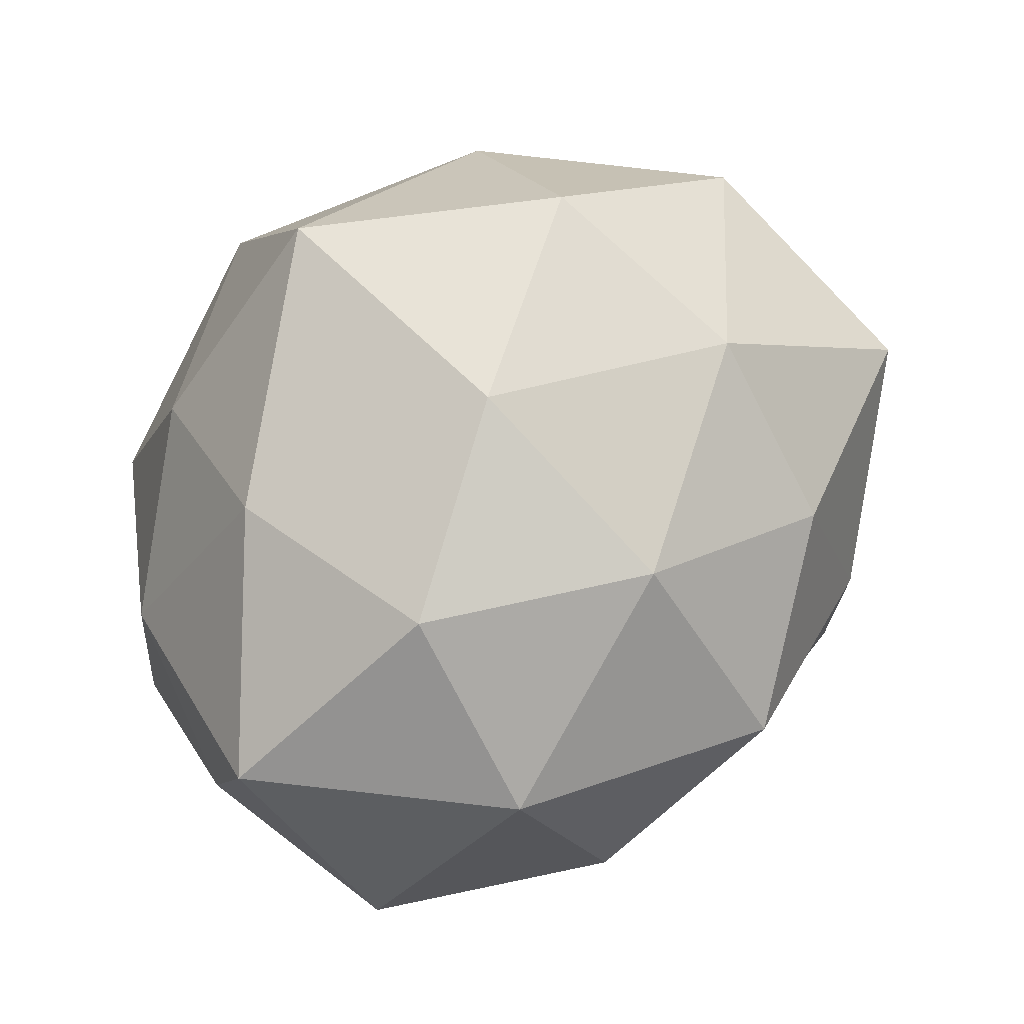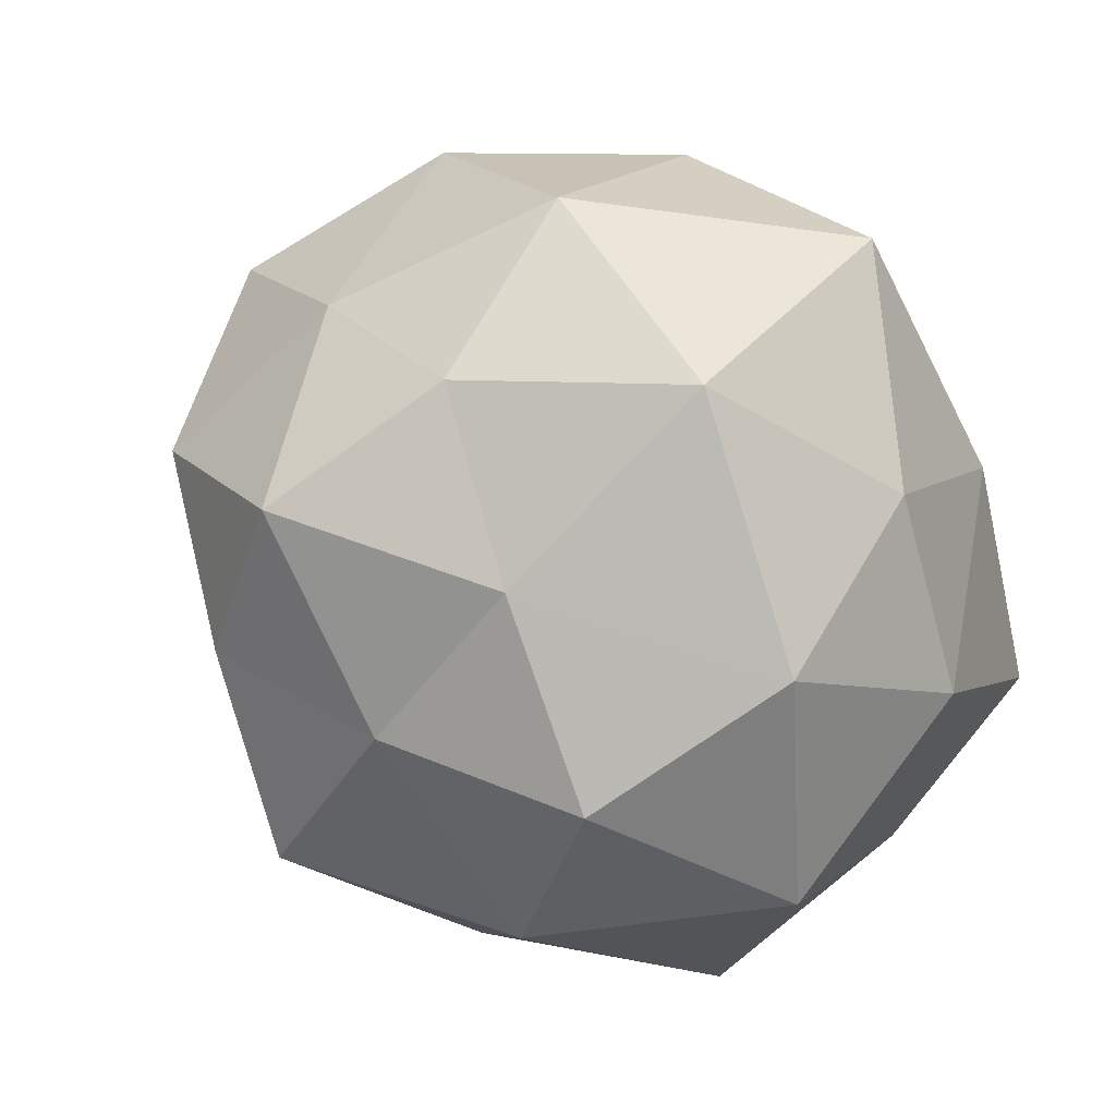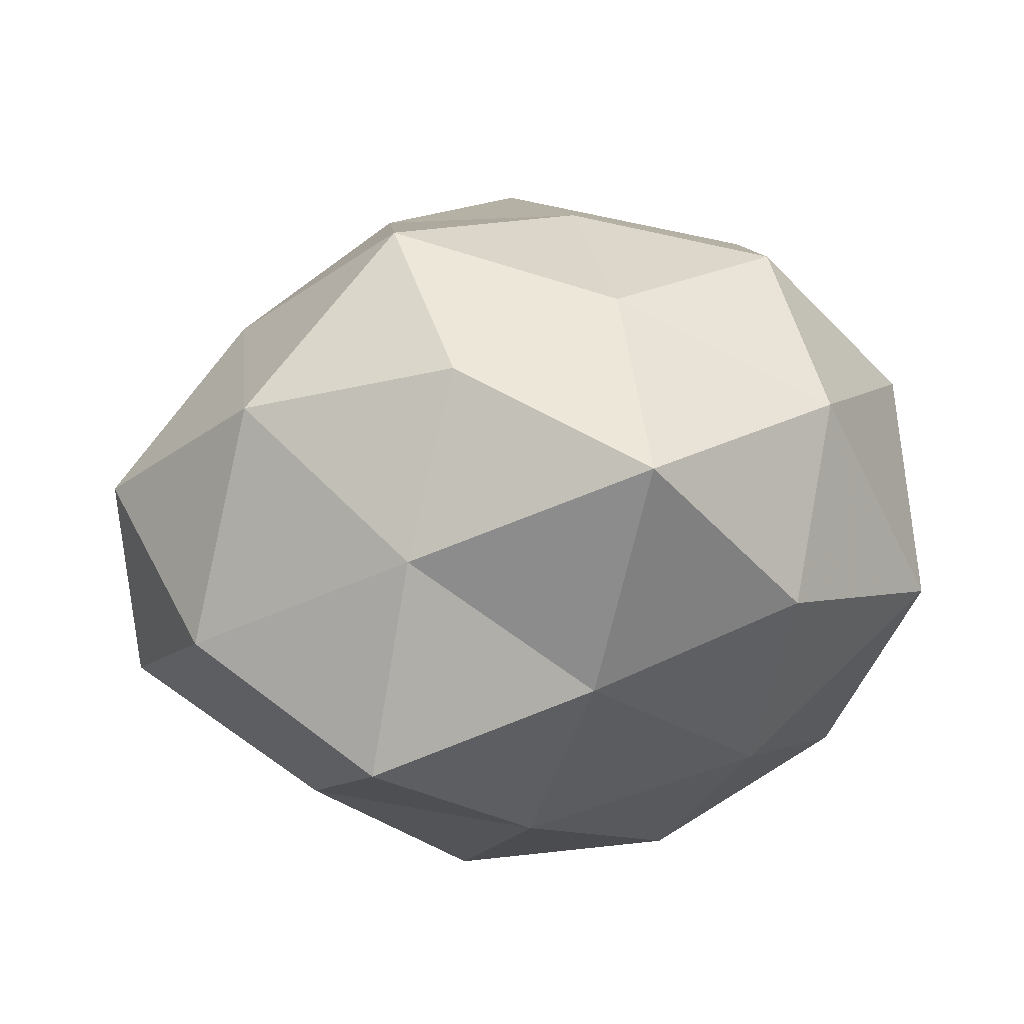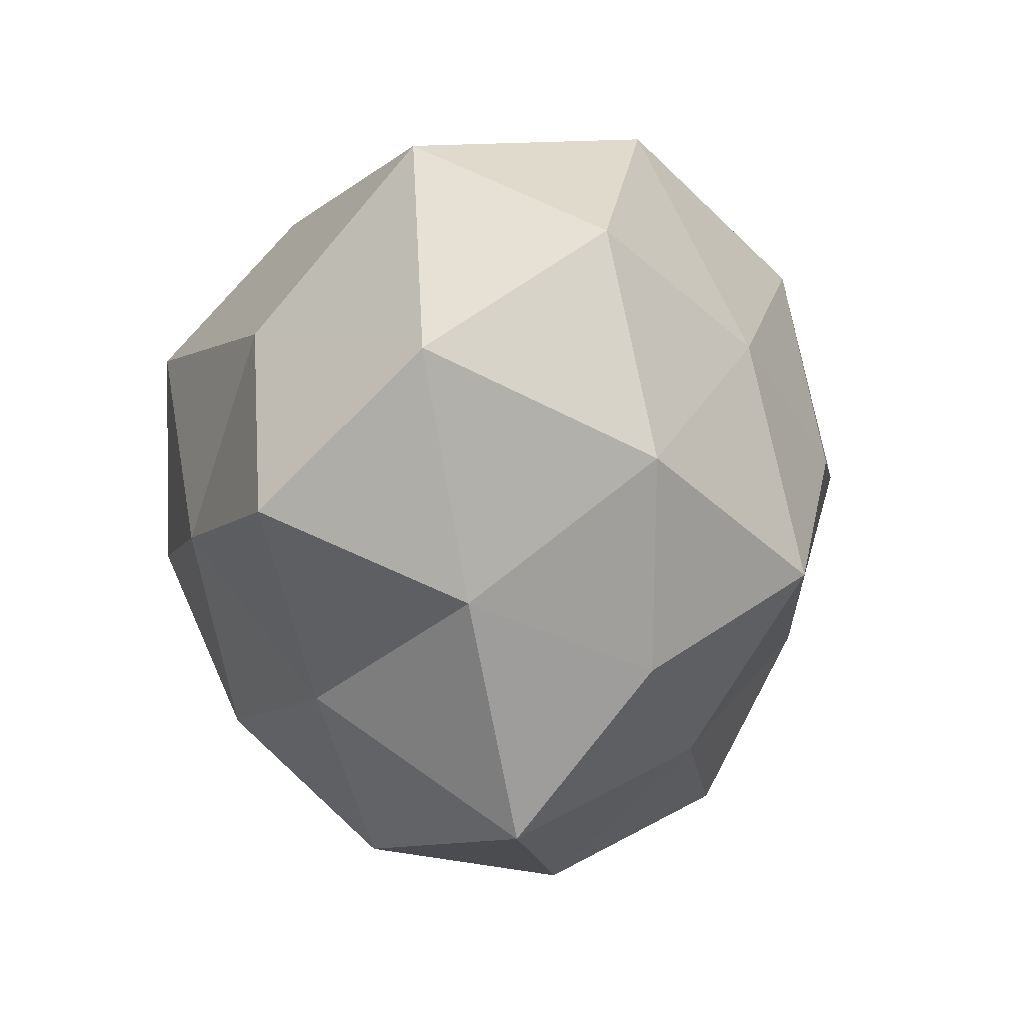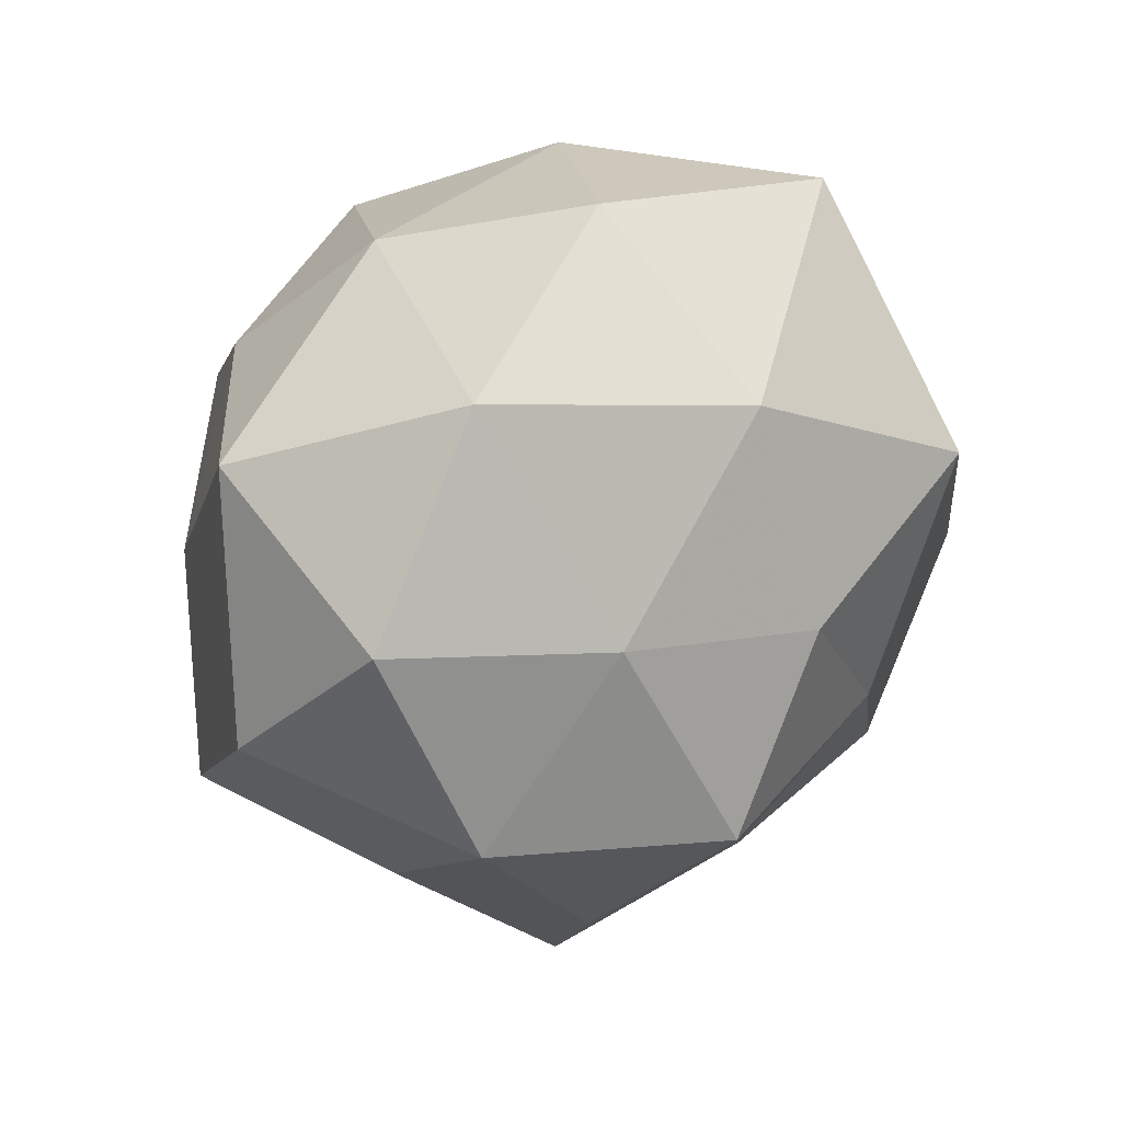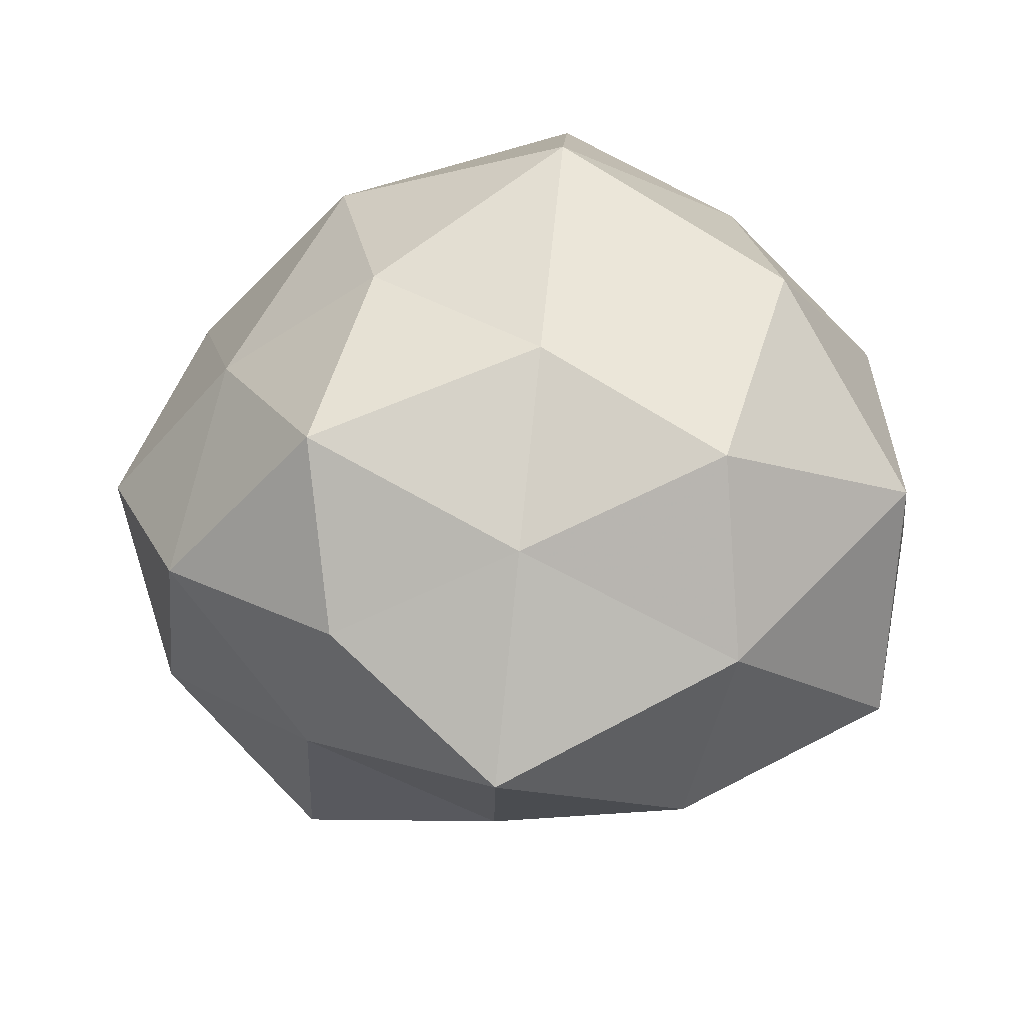
<metadata>
{"format":"obj","ext":"obj","renderer":"f3d","projection":"perspective","resolution":1024,"background":"white","views":[{"elev":67.9,"azim":139.2,"up":"+Y"},{"elev":77.6,"azim":39.6,"up":"+Z"},{"elev":-5.9,"azim":-21.8,"up":"+Z"},{"elev":-35.0,"azim":-100.6,"up":"+Y"},{"elev":16.2,"azim":-67.1,"up":"+Y"},{"elev":41.5,"azim":-0.3,"up":"+Z"}]}
</metadata>
<code>
v 0.01997 -0.02363 -0.02968
v -0.002445 -0.03468 0.02289
v -0.02744 0.0004216 -0.0338
v 0.0001076 -0.01578 0.03689
v 0.04194 -0.002404 -0.02697
v -0.02381 -0.03774 0.01307
v -0.03769 -0.001283 0.02249
v -0.004677 -0.01341 -0.03826
v -0.02884 -0.02542 -0.03205
v 0.02064 -0.02785 0.03095
v 0.04148 -0.02799 -0.009351
v -0.02406 0.02188 0.03177
v 0.0002951 0.03509 -0.02611
v 0.0469 0.02244 -0.01114
v -0.02179 0.02288 -0.02971
v 0.02856 -0.004306 0.03776
v -0.0277 -0.03388 -0.008378
v -0.024 0.03585 -0.01131
v -0.05307 3.39e-05 0.002315
v 0.004425 0.04079 0.02874
v -0.04361 -0.02321 0.009446
v 0.003066 0.01211 0.04536
v -0.01922 -0.002508 0.03707
v -0.005426 -0.03441 -0.02238
v 0.01689 -0.04153 -0.01228
v -0.04661 -0.01417 -0.01685
v 0.02355 0.0374 -0.01469
v -0.04315 0.024 0.008799
v 0.02598 0.02264 -0.03388
v -0.04581 0.01577 -0.01841
v 0.002631 0.04332 -0.001568
v 0.01829 -0.001032 -0.04033
v 0.04667 -0.003485 -0.002532
v -0.02618 -0.02434 0.03085
v 0.04304 -0.01918 0.0178
v 0.04186 0.009909 0.01554
v -0.002614 0.0144 -0.04319
v 0.02853 0.03408 0.008928
v -0.005218 -0.05025 0.001253
v 0.02472 0.02028 0.02955
v 0.02221 -0.04029 0.01114
v -0.02041 0.0406 0.01268
f 9 3 8
f 4 2 10
f 11 1 5
f 10 16 4
f 15 18 13
f 21 17 6
f 19 21 7
f 16 22 4
f 12 22 20
f 7 23 12
f 4 22 23
f 12 23 22
f 1 24 8
f 8 24 9
f 17 9 24
f 11 25 1
f 1 25 24
f 26 3 9
f 26 9 17
f 26 17 21
f 19 26 21
f 7 12 28
f 19 7 28
f 5 29 14
f 27 29 13
f 14 29 27
f 30 15 3
f 30 18 15
f 30 3 26
f 19 30 26
f 28 18 30
f 19 28 30
f 18 31 13
f 13 31 27
f 5 1 32
f 32 1 8
f 5 32 29
f 33 11 5
f 33 5 14
f 34 2 4
f 34 6 2
f 21 6 34
f 21 34 7
f 23 34 4
f 7 34 23
f 35 16 10
f 33 35 11
f 33 14 36
f 36 16 35
f 33 36 35
f 3 37 8
f 3 15 37
f 13 37 15
f 29 37 13
f 8 37 32
f 29 32 37
f 14 27 38
f 38 31 20
f 38 27 31
f 14 38 36
f 39 2 6
f 6 17 39
f 17 24 39
f 39 24 25
f 16 40 22
f 20 22 40
f 36 40 16
f 40 38 20
f 36 38 40
f 41 10 2
f 11 41 25
f 35 10 41
f 35 41 11
f 41 2 39
f 25 41 39
f 42 12 20
f 28 12 42
f 28 42 18
f 18 42 31
f 20 31 42

</code>
